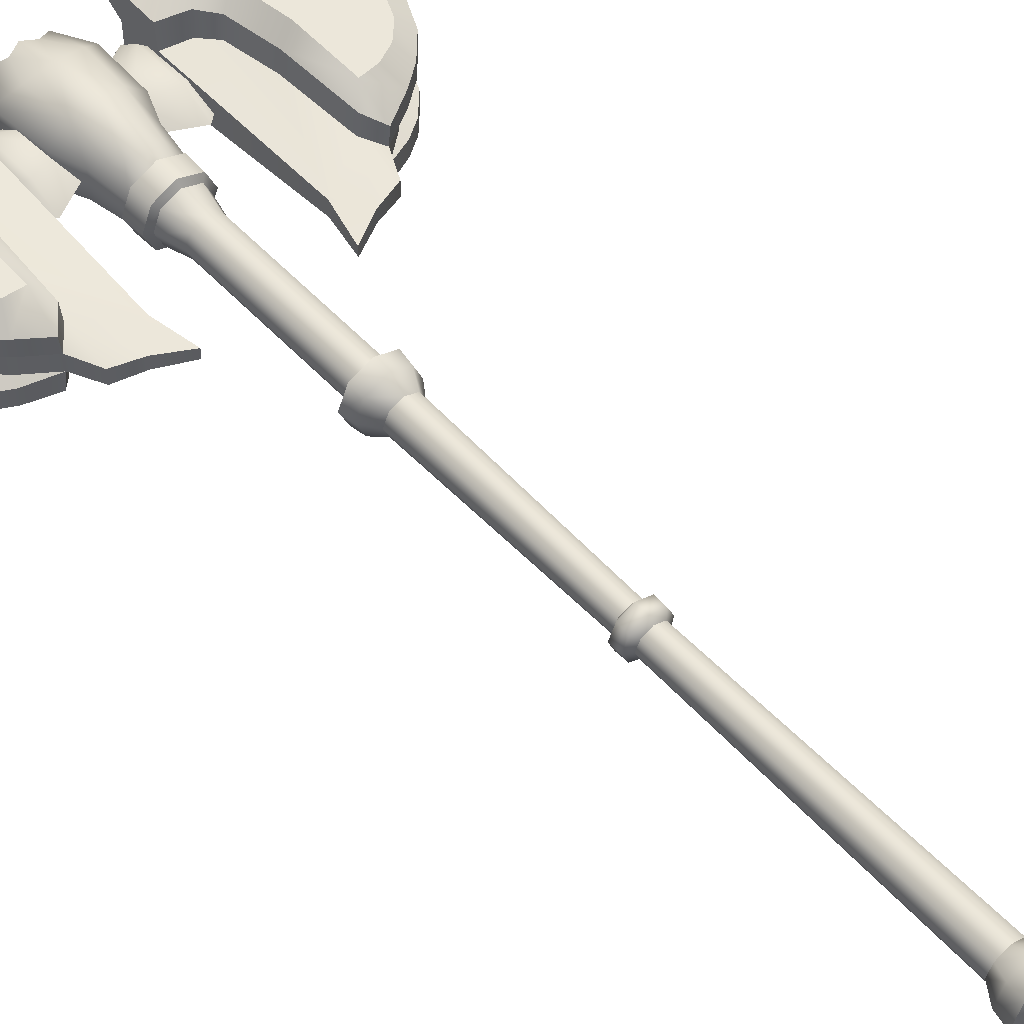
<metadata>
{"format":"obj","ext":"obj","renderer":"f3d","projection":"perspective","resolution":1024,"background":"white","views":[{"elev":52.8,"azim":-41.3,"up":"+Z"}]}
</metadata>
<code>
v -0.01617 -0.3949 -0.01617
v -0.01617 0.2815 -0.01617
v 0 -0.3949 -0.02287
v 0 0.2815 -0.02287
v 0.01617 -0.3949 -0.01617
v 0.01617 0.2815 -0.01617
v 0.02287 -0.3949 0
v 0.02287 0.2815 0
v -0.02287 -0.3949 0
v -0.02287 0.2815 0
v -0.02526 0.3003 -0.02526
v -0.02741 0.319 -0.02741
v 0 0.3003 -0.03572
v 0 0.319 -0.03877
v 0.02526 0.3003 -0.02526
v 0.02741 0.319 -0.02741
v 0.03572 0.3003 0
v 0.03877 0.319 0
v -0.03572 0.3003 0
v -0.03877 0.319 0
v -0.01702 0.3233 -0.01702
v 0 0.3233 -0.02408
v -0.02408 0.3233 0
v 0.01702 0.3233 -0.01702
v 0.02408 0.3233 0
v -0.02283 0.5698 -0.02283
v 0 0.5698 -0.03229
v 0.02283 0.5698 -0.02283
v 0.03229 0.5698 0
v -0.03229 0.5698 0
v -0.02861 0.5744 -0.02861
v 0 0.5744 -0.04046
v 0.02861 0.5744 -0.02861
v 0.04046 0.5744 0
v -0.04046 0.5744 0
v -0.02927 0.6014 -0.02927
v 0 0.6014 -0.04139
v 0.02927 0.6014 -0.02927
v 0.04139 0.6014 0
v -0.04139 0.6014 0
v 0 0.6102 0
v 0.08946 0.7849 -0.05887
v 0.1227 0.7723 -0.07499
v 0.1234 0.742 -0.0736
v 0.08939 0.7188 -0.05584
v 0.0839 0.4404 -0.00698
v 0.09614 0.494 -0.01115
v 0.1221 0.461 -0.008869
v 0.08939 0.7162 -0.02249
v 0.1216 0.7075 -0.02394
v 0.1389 0.6878 -0.0246
v 0.1505 0.6263 -0.02302
v 0.1561 0.5275 -0.01978
v 0.1567 0.4712 -0.0102
v 0.1737 0.5065 -0.01131
v 0.1245 0.7953 -0.05934
v 0.1416 0.7858 -0.07561
v 0.1494 0.8212 -0.06052
v 0.1598 0.8499 -0.06183
v 0.174 0.833 -0.07776
v 0.1666 0.8108 -0.07675
v 0.248 0.8499 -0.06183
v 0.2834 0.8191 -0.06043
v 0.2639 0.8108 -0.07675
v 0.2389 0.833 -0.07776
v 0.199 0.5471 -0.0647
v 0.1747 0.5451 -0.0646
v 0.1734 0.6327 -0.06861
v 0.2227 0.5579 -0.06519
v 0.2422 0.5781 -0.06611
v 0.2544 0.6071 -0.06744
v 0.2625 0.6563 -0.06969
v 0.1612 0.7015 -0.07175
v 0.1423 0.7332 -0.0732
v 0.2834 0.6596 -0.05314
v 0.2753 0.6029 -0.05055
v 0.2591 0.5677 -0.04893
v 0.2348 0.5412 -0.0459
v 0.2105 0.5243 -0.04221
v 0.1764 0.5069 -0.03449
v 0.1588 0.5269 -0.04707
v 0.1536 0.6255 -0.05158
v 0.1242 0.7098 -0.05543
v 0.1415 0.6879 -0.05443
v 0.08946 0.7849 -0.03167
v 0.08945 0.769 -0.01955
v 0.2348 0.5412 -0.02367
v 0.2105 0.5243 -0.01985
v 0.2591 0.5677 -0.02572
v 0.2753 0.6029 -0.02719
v 0.2834 0.6596 -0.02858
v 0.2834 0.8191 -0.0325
v 0.248 0.8499 -0.03326
v 0.1598 0.8499 -0.03326
v 0.1494 0.8212 -0.03256
v 0.1245 0.7953 -0.03192
v 0.2072 0.5337 -0.01397
v 0.2257 0.5532 -0.01496
v 0.2437 0.5779 -0.01577
v 0.2575 0.6082 -0.01639
v 0.2648 0.6609 -0.01738
v 0.2679 0.812 -0.02019
v 0.2418 0.8335 -0.02073
v 0.1745 0.8345 -0.02073
v 0.1651 0.812 -0.02022
v 0.1359 0.781 -0.01977
v 0.0839 0.4404 0.00698
v 0.09614 0.494 0.01115
v 0.1221 0.461 0.008869
v 0.1567 0.4712 0.0102
v 0.1737 0.5065 0.01131
v 0.2072 0.5337 0.01397
v 0.2257 0.5532 0.01496
v 0.2437 0.5779 0.01577
v 0.2575 0.6082 0.01639
v 0.2648 0.6609 0.01738
v 0.2679 0.812 0.02019
v 0.2418 0.8335 0.02073
v 0.1745 0.8345 0.02073
v 0.1651 0.812 0.02022
v 0.1359 0.781 0.01977
v 0.08945 0.769 0.01955
v 0.08939 0.7162 0.02249
v 0.08162 0.7359 -0.02128
v 0.08162 0.6709 -0.02128
v 0.04146 0.6915 -0.01353
v 0.04146 0.7234 -0.01353
v 0.08162 0.6355 0
v 0.04146 0.657 0
v 0.08162 0.7626 0
v 0.04146 0.7417 0
v 0.09257 0.7532 0
v 0.09257 0.7303 -0.01478
v 0.09257 0.6785 -0.01478
v 0.09257 0.6443 0
v 0 0.7423 -0.05117
v 0.03326 0.7445 -0.0435
v 0.02925 0.6827 -0.04675
v 0 0.6794 -0.0542
v 0.01629 0.789 -0.03074
v 0 0.7961 -0.03404
v 0.03861 0.8075 -0.01224
v 0.05762 0.7613 -0.0187
v 0.05325 0.6852 -0.02193
v 0.01999 0.6199 -0.0384
v 0 0.6121 -0.04125
v 0.01909 0.5983 -0.02564
v 0 0.5972 -0.03096
v 0.03365 0.5998 -0.01389
v 0.0398 0.6497 -0.01935
v -0.02925 0.6827 -0.04675
v -0.03326 0.7445 -0.0435
v -0.01629 0.789 -0.03074
v -0.05762 0.7613 -0.0187
v -0.03861 0.8075 -0.01224
v -0.05325 0.6852 -0.02193
v -0.01999 0.6199 -0.0384
v -0.01909 0.5983 -0.02564
v -0.03365 0.5998 -0.01389
v -0.0398 0.6497 -0.01935
v 0.01629 0.789 0.03074
v 0.03861 0.8075 0.01224
v 0 0.7961 0.03404
v 0.03365 0.5998 0.01389
v 0.0398 0.6497 0.01935
v -0.01909 0.5983 0.02564
v -0.03365 0.5998 0.01389
v 0.01909 0.5983 0.02564
v 0 0.5972 0.03096
v 0 -0.4155 -0.03658
v -0.02586 -0.4155 -0.02587
v 0.02587 -0.4155 -0.02587
v 0.03658 -0.4155 0
v -0.03658 -0.4155 0
v 0 -0.436 -0.04017
v -0.0284 -0.436 -0.0284
v 0.0284 -0.436 -0.0284
v 0.04017 -0.436 0
v -0.04016 -0.436 0
v 0 -0.4418 -0.02055
v -0.01883 -0.4418 -0.02055
v 0.01883 -0.4418 -0.02055
v 0.01883 -0.4418 0.02055
v -0.01883 -0.4418 0.02055
v -0.02866 -0.5304 0
v 0 -0.5097 -0.01566
v 0 -0.5505 0
v 0.02866 -0.5304 0
v -0.0351 -0.4494 -0.01028
v -0.01848 -0.4748 -0.02055
v -0.05437 -0.4484 0
v -0.04691 -0.4965 0
v 0.01848 -0.4748 -0.02055
v -0.0351 -0.4494 0.01028
v 0.0351 -0.4494 -0.01028
v 0.05437 -0.4484 0
v 0.04691 -0.4965 0
v 0.0351 -0.4494 0.01028
v 0.05762 0.7613 0.0187
v 0.05325 0.6852 0.02193
v -0.01629 0.789 0.03074
v -0.03861 0.8075 0.01224
v -0.0398 0.6497 0.01935
v -0.05762 0.7613 0.0187
v -0.05325 0.6852 0.02193
v 0 0.7423 0.05117
v 0.03326 0.7445 0.0435
v 0.02926 0.6827 0.04675
v 0 0.6794 0.0542
v 0.01999 0.6199 0.0384
v 0 0.6121 0.04125
v -0.02925 0.6827 0.04675
v -0.03326 0.7445 0.0435
v -0.01999 0.6199 0.0384
v 0.08162 0.7359 0.02128
v 0.08162 0.6709 0.02128
v 0.04146 0.6915 0.01353
v 0.04146 0.7234 0.01353
v 0.09257 0.7303 0.01478
v 0.09257 0.6785 0.01478
v 0.08946 0.7849 0.05887
v 0.1227 0.7723 0.07499
v 0.1234 0.742 0.0736
v 0.08939 0.7188 0.05584
v 0.1216 0.7075 0.02394
v 0.1389 0.6878 0.0246
v 0.1505 0.6263 0.02302
v 0.1561 0.5275 0.01978
v 0.1245 0.7953 0.05934
v 0.1416 0.7858 0.07561
v 0.1494 0.8212 0.06052
v 0.1598 0.8499 0.06183
v 0.174 0.833 0.07776
v 0.1666 0.8108 0.07675
v 0.248 0.8499 0.06183
v 0.2834 0.8191 0.06043
v 0.2639 0.8108 0.07675
v 0.2389 0.833 0.07776
v 0.199 0.5471 0.0647
v 0.1747 0.5451 0.0646
v 0.1734 0.6327 0.06861
v 0.2227 0.5579 0.06519
v 0.2422 0.5781 0.06611
v 0.2544 0.6071 0.06744
v 0.2625 0.6563 0.06969
v 0.1612 0.7015 0.07175
v 0.1423 0.7332 0.0732
v 0.2834 0.6596 0.05314
v 0.2753 0.6029 0.05055
v 0.2591 0.5677 0.04893
v 0.2348 0.5412 0.0459
v 0.2105 0.5243 0.04221
v 0.1764 0.5069 0.03449
v 0.1588 0.5269 0.04707
v 0.1536 0.6255 0.05158
v 0.1242 0.7098 0.05543
v 0.1415 0.6879 0.05443
v 0.08946 0.7849 0.03167
v 0.2348 0.5412 0.02367
v 0.2105 0.5243 0.01985
v 0.2591 0.5677 0.02572
v 0.2753 0.6029 0.02719
v 0.2834 0.6596 0.02858
v 0.2834 0.8191 0.0325
v 0.248 0.8499 0.03326
v 0.1598 0.8499 0.03326
v 0.1494 0.8212 0.03256
v 0.1245 0.7953 0.03192
v -0.08946 0.7849 -0.05887
v -0.1227 0.7723 -0.07499
v -0.1234 0.742 -0.0736
v -0.08939 0.7188 -0.05584
v -0.0839 0.4404 -0.00698
v -0.09614 0.494 -0.01115
v -0.1221 0.461 -0.008869
v -0.08939 0.7162 -0.02249
v -0.1216 0.7075 -0.02394
v -0.1389 0.6878 -0.0246
v -0.1505 0.6263 -0.02302
v -0.1561 0.5275 -0.01978
v -0.1567 0.4712 -0.0102
v -0.1737 0.5065 -0.01131
v -0.1245 0.7953 -0.05934
v -0.1416 0.7858 -0.07561
v -0.1494 0.8212 -0.06052
v -0.1598 0.8499 -0.06183
v -0.174 0.833 -0.07776
v -0.1666 0.8108 -0.07675
v -0.248 0.8499 -0.06183
v -0.2834 0.8191 -0.06043
v -0.2639 0.8108 -0.07675
v -0.2389 0.833 -0.07776
v -0.199 0.5471 -0.0647
v -0.1747 0.5451 -0.0646
v -0.1734 0.6327 -0.06861
v -0.2227 0.5579 -0.06519
v -0.2422 0.5781 -0.06611
v -0.2544 0.6071 -0.06744
v -0.2625 0.6563 -0.06969
v -0.1612 0.7015 -0.07175
v -0.1423 0.7332 -0.0732
v -0.2834 0.6596 -0.05314
v -0.2753 0.6029 -0.05055
v -0.2591 0.5677 -0.04893
v -0.2348 0.5412 -0.0459
v -0.2105 0.5243 -0.04221
v -0.1764 0.5069 -0.03449
v -0.1588 0.5269 -0.04707
v -0.1536 0.6255 -0.05158
v -0.1242 0.7098 -0.05543
v -0.1415 0.6879 -0.05443
v -0.08946 0.7849 -0.03167
v -0.08945 0.769 -0.01955
v -0.2348 0.5412 -0.02367
v -0.2105 0.5243 -0.01985
v -0.2591 0.5677 -0.02572
v -0.2753 0.6029 -0.02719
v -0.2834 0.6596 -0.02858
v -0.2834 0.8191 -0.0325
v -0.248 0.8499 -0.03326
v -0.1598 0.8499 -0.03326
v -0.1494 0.8212 -0.03256
v -0.1245 0.7953 -0.03192
v -0.2072 0.5337 -0.01397
v -0.2257 0.5532 -0.01496
v -0.2437 0.5779 -0.01577
v -0.2575 0.6082 -0.01639
v -0.2648 0.6609 -0.01738
v -0.2679 0.812 -0.02019
v -0.2418 0.8335 -0.02073
v -0.1745 0.8345 -0.02073
v -0.1651 0.812 -0.02022
v -0.1359 0.781 -0.01977
v -0.0839 0.4404 0.00698
v -0.09614 0.494 0.01115
v -0.1221 0.461 0.008869
v -0.1567 0.4712 0.0102
v -0.1737 0.5065 0.01131
v -0.2072 0.5337 0.01397
v -0.2257 0.5532 0.01496
v -0.2437 0.5779 0.01577
v -0.2575 0.6082 0.01639
v -0.2648 0.6609 0.01738
v -0.2679 0.812 0.02019
v -0.2418 0.8335 0.02073
v -0.1745 0.8345 0.02073
v -0.1651 0.812 0.02022
v -0.1359 0.781 0.01977
v -0.08945 0.769 0.01955
v -0.08939 0.7162 0.02249
v -0.08162 0.7359 -0.02128
v -0.08162 0.6709 -0.02128
v -0.04146 0.6915 -0.01353
v -0.04146 0.7234 -0.01353
v -0.08162 0.6355 0
v -0.04146 0.657 0
v -0.08162 0.7626 0
v -0.04146 0.7417 0
v -0.09257 0.7532 0
v -0.09257 0.7303 -0.01478
v -0.09257 0.6785 -0.01478
v -0.09257 0.6443 0
v -0.08162 0.7359 0.02128
v -0.08162 0.6709 0.02128
v -0.04146 0.6915 0.01353
v -0.04146 0.7234 0.01353
v -0.09257 0.7303 0.01478
v -0.09257 0.6785 0.01478
v -0.08946 0.7849 0.05887
v -0.1227 0.7723 0.07499
v -0.1234 0.742 0.0736
v -0.08939 0.7188 0.05584
v -0.1216 0.7075 0.02394
v -0.1389 0.6878 0.0246
v -0.1505 0.6263 0.02302
v -0.1561 0.5275 0.01978
v -0.1245 0.7953 0.05934
v -0.1416 0.7858 0.07561
v -0.1494 0.8212 0.06052
v -0.1598 0.8499 0.06183
v -0.174 0.833 0.07776
v -0.1666 0.8108 0.07675
v -0.248 0.8499 0.06183
v -0.2834 0.8191 0.06043
v -0.2639 0.8108 0.07675
v -0.2389 0.833 0.07776
v -0.199 0.5471 0.0647
v -0.1747 0.5451 0.0646
v -0.1734 0.6327 0.06861
v -0.2227 0.5579 0.06519
v -0.2422 0.5781 0.06611
v -0.2544 0.6071 0.06744
v -0.2625 0.6563 0.06969
v -0.1612 0.7015 0.07175
v -0.1423 0.7332 0.0732
v -0.2834 0.6596 0.05314
v -0.2753 0.6029 0.05055
v -0.2591 0.5677 0.04893
v -0.2348 0.5412 0.0459
v -0.2105 0.5243 0.04221
v -0.1764 0.5069 0.03449
v -0.1588 0.5269 0.04707
v -0.1536 0.6255 0.05158
v -0.1242 0.7098 0.05543
v -0.1415 0.6879 0.05443
v -0.08946 0.7849 0.03167
v -0.2348 0.5412 0.02367
v -0.2105 0.5243 0.01985
v -0.2591 0.5677 0.02572
v -0.2753 0.6029 0.02719
v -0.2834 0.6596 0.02858
v -0.2834 0.8191 0.0325
v -0.248 0.8499 0.03326
v -0.1598 0.8499 0.03326
v -0.1494 0.8212 0.03256
v -0.1245 0.7953 0.03192
v -0.01617 -0.3949 0.01617
v -0.01617 0.2815 0.01617
v 0 -0.3949 0.02287
v 0 0.2815 0.02287
v 0.01617 -0.3949 0.01617
v 0.01617 0.2815 0.01617
v -0.02526 0.3003 0.02526
v -0.02741 0.319 0.02741
v 0 0.3003 0.03572
v 0 0.319 0.03877
v 0.02526 0.3003 0.02526
v 0.02741 0.319 0.02741
v -0.01702 0.3233 0.01702
v 0 0.3233 0.02408
v 0.01702 0.3233 0.01702
v -0.02283 0.5698 0.02283
v 0 0.5698 0.03229
v 0.02283 0.5698 0.02283
v -0.02861 0.5744 0.02861
v 0 0.5744 0.04046
v 0.02861 0.5744 0.02861
v -0.02927 0.6014 0.02927
v 0 0.6014 0.04139
v 0.02927 0.6014 0.02927
v 0 -0.4155 0.03658
v -0.02586 -0.4155 0.02587
v 0.02587 -0.4155 0.02587
v 0 -0.436 0.04017
v -0.0284 -0.436 0.0284
v 0.0284 -0.436 0.0284
v 0 -0.4418 0.02055
v 0 -0.5097 0.01566
v -0.01848 -0.4748 0.02055
v 0.01848 -0.4748 0.02055
v -0.01329 0.001831 -0.01329
v 0 0.001831 -0.01879
v 0.01329 0.001831 -0.01329
v 0.01879 0.001831 0
v 0.01329 0.001831 0.01329
v 0 0.001831 0.01879
v -0.01329 0.001831 0.01329
v -0.01879 0.001831 0
v -0.01249 -0.016 -0.01248
v 0 -0.016 -0.01766
v 0.01249 -0.016 -0.01248
v 0.01767 -0.016 6.9e-05
v -0.01767 -0.016 6.9e-05
v -0.01966 0.006066 -0.01965
v 0 0.006066 -0.02779
v 0.01966 0.006066 -0.01965
v 0.02781 0.006066 6.9e-05
v -0.02781 0.006066 6.9e-05
v -0.01218 0.01122 -0.01342
v 0 0.01122 -0.01846
v -0.01722 0.01122 6.9e-05
v 0.01218 0.01122 -0.01342
v 0.01722 0.01122 6.9e-05
v 0.02785 -0.009576 6.9e-05
v 0.0197 -0.009576 -0.01825
v 0 -0.009576 -0.0264
v -0.0197 -0.009576 -0.01825
v -0.02785 -0.009576 6.9e-05
v -0.01249 -0.016 0.01262
v 0 -0.016 0.01779
v 0.01249 -0.016 0.01262
v -0.01966 0.006066 0.01978
v 0 0.006066 0.02793
v 0.01966 0.006066 0.01978
v -0.01218 0.01122 0.01356
v 0 0.01122 0.0186
v 0.01218 0.01122 0.01356
v 0.0197 -0.009576 0.01838
v 0 -0.009576 0.02654
v -0.0197 -0.009576 0.01838
v -0.01707 0.5372 -0.01707
v 0 0.5372 -0.02414
v 0.01707 0.5372 -0.01707
v 0.02414 0.5372 0
v 0.01707 0.5372 0.01707
v 0 0.5372 0.02414
v -0.01707 0.5372 0.01707
v -0.02414 0.5372 0
f 3 1 451 452
f 5 3 452 453
f 7 5 453 454
f 1 9 458 451
f 11 12 13
f 13 12 14
f 13 14 15
f 15 14 16
f 15 16 17
f 17 16 18
f 19 20 11
f 11 20 12
f 2 11 4
f 4 11 13
f 4 13 6
f 6 13 15
f 6 15 8
f 8 15 17
f 10 19 2
f 2 19 11
f 14 12 21 22
f 12 20 23 21
f 18 16 24 25
f 16 14 22 24
f 22 21 491 492
f 24 22 492 493
f 25 24 493 494
f 21 23 498 491
f 27 26 31 32
f 28 27 32 33
f 29 28 33 34
f 26 30 35 31
f 32 31 36 37
f 33 32 37 38
f 34 33 38 39
f 31 35 40 36
f 40 41 36
f 36 41 37
f 37 41 38
f 38 41 39
f 42 43 44 45
f 46 47 48
f 47 49 50 51
f 47 51 52 53
f 48 47 53 54
f 53 55 54
f 43 42 56 57
f 58 59 60 61
f 57 56 58 61
f 62 63 64 65
f 66 67 68 69
f 70 69 68 71
f 72 71 68 73
f 72 73 64
f 64 73 74 65
f 60 65 74 61
f 61 74 57
f 43 57 74 44
f 64 63 75 72
f 72 75 76 71
f 71 76 77 70
f 70 77 78 69
f 69 78 79 66
f 79 80 67 66
f 67 81 82 68
f 83 45 44 74
f 83 74 73 84
f 84 73 68 82
f 45 83 50 49
f 82 52 51 84
f 83 84 51 50
f 52 82 81 53
f 53 81 80 55
f 67 80 81
f 42 45 85
f 49 85 45
f 62 65 60 59
f 87 88 79 78
f 89 87 78 77
f 90 89 77 76
f 91 90 76 75
f 92 91 75 63
f 93 92 63 62
f 59 94 93 62
f 58 95 94 59
f 56 96 95 58
f 42 85 96 56
f 88 55 80 79
f 55 88 97
f 97 88 87 98
f 98 87 89 99
f 89 90 100 99
f 100 90 91 101
f 91 92 102 101
f 102 92 93 103
f 93 94 104 103
f 104 94 95 105
f 95 96 106 105
f 96 85 86 106
f 47 46 107 108
f 46 48 109 107
f 48 54 110 109
f 54 55 111 110
f 55 97 112 111
f 97 98 113 112
f 98 99 114 113
f 99 100 115 114
f 100 101 116 115
f 101 102 117 116
f 102 103 118 117
f 103 104 119 118
f 104 105 120 119
f 105 106 121 120
f 106 86 122 121
f 49 47 108 123
f 86 49 123 122
f 124 125 126 127
f 125 128 129 126
f 130 124 127 131
f 132 133 124 130
f 133 134 125 124
f 134 135 128 125
f 136 137 138 139
f 140 137 136 141
f 137 140 142 143
f 143 144 138 137
f 145 146 139 138
f 146 145 147 148
f 149 147 145 150
f 138 144 150
f 136 139 151 152
f 153 141 136 152
f 152 154 155 153
f 154 152 151 156
f 157 151 139 146
f 146 148 158 157
f 159 160 157 158
f 151 157 160
f 138 150 145
f 151 160 156
f 142 140 161 162
f 141 163 161 140
f 164 149 150 165
f 166 167 159 158 148 147 149 164 168 169
f 3 170 1
f 1 170 171
f 5 172 3
f 3 172 170
f 7 173 5
f 5 173 172
f 1 171 9
f 9 171 174
f 170 175 171
f 171 175 176
f 172 177 170
f 170 177 175
f 173 178 172
f 172 178 177
f 171 176 174
f 174 176 179
f 180 181 175
f 175 181 176
f 177 178 182
f 182 178 183
f 184 179 181
f 181 179 176
f 180 175 182
f 182 175 177
f 185 186 187
f 187 186 188
f 189 190 191
f 191 190 192
f 181 180 190
f 186 190 193
f 193 190 180
f 181 189 184
f 184 189 194
f 189 191 194
f 181 190 189
f 185 192 186
f 186 192 190
f 195 196 193
f 193 196 197
f 182 193 180
f 198 195 183
f 183 195 182
f 195 198 196
f 182 195 193
f 188 186 197
f 197 186 193
f 199 143 142 162
f 200 144 143 199
f 165 150 144 200
f 86 85 49
f 206 209 208 207
f 161 163 206 207
f 207 199 162 161
f 199 207 208 200
f 210 208 209 211
f 211 169 168 210
f 164 165 210 168
f 208 165 200
f 206 213 212 209
f 201 213 206 163
f 213 201 202 204
f 204 205 212 213
f 214 211 209 212
f 211 214 166 169
f 167 166 214 203
f 212 203 214
f 208 210 165
f 212 205 203
f 215 218 217 216
f 216 217 129 128
f 130 131 218 215
f 132 130 215 219
f 219 215 216 220
f 220 216 128 135
f 221 224 223 222
f 107 109 108
f 108 226 225 123
f 108 228 227 226
f 109 110 228 108
f 228 110 111
f 222 230 229 221
f 231 234 233 232
f 230 234 231 229
f 235 238 237 236
f 239 242 241 240
f 243 244 241 242
f 245 246 241 244
f 245 237 246
f 237 238 247 246
f 233 234 247 238
f 234 230 247
f 222 223 247 230
f 237 245 248 236
f 245 244 249 248
f 244 243 250 249
f 243 242 251 250
f 242 239 252 251
f 252 239 240 253
f 240 241 255 254
f 256 247 223 224
f 256 257 246 247
f 257 255 241 246
f 224 123 225 256
f 255 257 226 227
f 256 225 226 257
f 227 228 254 255
f 228 111 253 254
f 240 254 253
f 221 258 224
f 123 224 258
f 235 232 233 238
f 259 251 252 260
f 261 250 251 259
f 262 249 250 261
f 263 248 249 262
f 264 236 248 263
f 265 235 236 264
f 232 235 265 266
f 231 232 266 267
f 229 231 267 268
f 221 229 268 258
f 260 252 253 111
f 111 112 260
f 112 113 259 260
f 113 114 261 259
f 261 114 115 262
f 115 116 263 262
f 263 116 117 264
f 117 118 265 264
f 265 118 119 266
f 119 120 267 266
f 267 120 121 268
f 268 121 122 258
f 122 123 258
f 269 272 271 270
f 273 275 274
f 274 278 277 276
f 274 280 279 278
f 275 281 280 274
f 280 281 282
f 270 284 283 269
f 285 288 287 286
f 284 288 285 283
f 289 292 291 290
f 293 296 295 294
f 297 298 295 296
f 299 300 295 298
f 299 291 300
f 291 292 301 300
f 287 288 301 292
f 288 284 301
f 270 271 301 284
f 291 299 302 290
f 299 298 303 302
f 298 297 304 303
f 297 296 305 304
f 296 293 306 305
f 306 293 294 307
f 294 295 309 308
f 310 301 271 272
f 310 311 300 301
f 311 309 295 300
f 272 276 277 310
f 309 311 278 279
f 310 277 278 311
f 279 280 308 309
f 280 282 307 308
f 294 308 307
f 269 312 272
f 276 272 312
f 289 286 287 292
f 314 305 306 315
f 316 304 305 314
f 317 303 304 316
f 318 302 303 317
f 319 290 302 318
f 320 289 290 319
f 286 289 320 321
f 285 286 321 322
f 283 285 322 323
f 269 283 323 312
f 315 306 307 282
f 282 324 315
f 324 325 314 315
f 325 326 316 314
f 316 326 327 317
f 327 328 318 317
f 318 328 329 319
f 329 330 320 319
f 320 330 331 321
f 331 332 322 321
f 322 332 333 323
f 323 333 313 312
f 274 335 334 273
f 273 334 336 275
f 275 336 337 281
f 281 337 338 282
f 282 338 339 324
f 324 339 340 325
f 325 340 341 326
f 326 341 342 327
f 327 342 343 328
f 328 343 344 329
f 329 344 345 330
f 330 345 346 331
f 331 346 347 332
f 332 347 348 333
f 333 348 349 313
f 276 350 335 274
f 313 349 350 276
f 351 354 353 352
f 352 353 356 355
f 357 358 354 351
f 359 357 351 360
f 360 351 352 361
f 361 352 355 362
f 313 276 312
f 363 364 365 366
f 364 355 356 365
f 357 363 366 358
f 359 367 363 357
f 367 368 364 363
f 368 362 355 364
f 369 370 371 372
f 334 335 336
f 335 350 373 374
f 335 374 375 376
f 336 335 376 337
f 376 338 337
f 370 369 377 378
f 379 380 381 382
f 378 377 379 382
f 383 384 385 386
f 387 388 389 390
f 391 390 389 392
f 393 392 389 394
f 393 394 385
f 385 394 395 386
f 381 386 395 382
f 382 395 378
f 370 378 395 371
f 385 384 396 393
f 393 396 397 392
f 392 397 398 391
f 391 398 399 390
f 390 399 400 387
f 400 401 388 387
f 388 402 403 389
f 404 372 371 395
f 404 395 394 405
f 405 394 389 403
f 372 404 373 350
f 403 375 374 405
f 404 405 374 373
f 375 403 402 376
f 376 402 401 338
f 388 401 402
f 369 372 406
f 350 406 372
f 383 386 381 380
f 407 408 400 399
f 409 407 399 398
f 410 409 398 397
f 411 410 397 396
f 412 411 396 384
f 413 412 384 383
f 380 414 413 383
f 379 415 414 380
f 377 416 415 379
f 369 406 416 377
f 408 338 401 400
f 338 408 339
f 339 408 407 340
f 340 407 409 341
f 409 410 342 341
f 342 410 411 343
f 411 412 344 343
f 344 412 413 345
f 413 414 346 345
f 346 414 415 347
f 415 416 348 347
f 416 406 349 348
f 349 406 350
f 419 456 457 417
f 421 455 456 419
f 7 454 455 421
f 417 457 458 9
f 423 425 424
f 425 426 424
f 425 427 426
f 427 428 426
f 427 17 428
f 17 18 428
f 19 423 20
f 423 424 20
f 418 420 423
f 420 425 423
f 420 422 425
f 422 427 425
f 422 8 427
f 8 17 427
f 10 418 19
f 418 423 19
f 429 424 426 430
f 23 20 424 429
f 431 428 18 25
f 430 426 428 431
f 497 429 430 496
f 496 430 431 495
f 495 431 25 494
f 498 23 429 497
f 435 432 433 436
f 436 433 434 437
f 437 434 29 34
f 35 30 432 435
f 438 435 436 439
f 439 436 437 440
f 440 437 34 39
f 40 35 435 438
f 40 438 41
f 438 439 41
f 439 440 41
f 440 39 41
f 419 417 441
f 417 442 441
f 421 419 443
f 419 441 443
f 7 421 173
f 421 443 173
f 417 9 442
f 9 174 442
f 441 442 444
f 442 445 444
f 443 441 446
f 441 444 446
f 173 443 178
f 443 446 178
f 442 174 445
f 174 179 445
f 447 444 184
f 444 445 184
f 446 183 178
f 184 445 179
f 447 183 444
f 183 446 444
f 185 187 448
f 187 188 448
f 194 191 449
f 191 192 449
f 184 449 447
f 448 450 449
f 450 447 449
f 184 194 449
f 185 448 192
f 448 449 192
f 198 450 196
f 450 197 196
f 183 447 450
f 183 450 198
f 188 197 448
f 197 450 448
f 452 451 2 4
f 453 452 4 6
f 454 453 6 8
f 455 454 8 422
f 456 455 422 420
f 457 456 420 418
f 458 457 418 10
f 451 458 10 2
f 476 477 464 465
f 475 476 465 466
f 474 475 466 467
f 477 478 468 464
f 470 465 464 469
f 469 464 468 471
f 473 467 466 472
f 472 466 465 470
f 462 461 475 474
f 461 460 476 475
f 460 459 477 476
f 459 463 478 477
f 489 483 482 490
f 488 484 483 489
f 474 467 484 488
f 490 482 468 478
f 486 485 482 483
f 485 471 468 482
f 473 487 484 467
f 487 486 483 484
f 462 474 488 481
f 481 488 489 480
f 480 489 490 479
f 479 490 478 463
f 492 491 26 27
f 493 492 27 28
f 494 493 28 29
f 434 495 494 29
f 433 496 495 434
f 432 497 496 433
f 30 498 497 432
f 491 498 30 26
f 155 202 201 153
f 141 153 201 163
f 167 203 160 159
f 204 202 155 154
f 205 204 154 156
f 203 205 156 160

</code>
